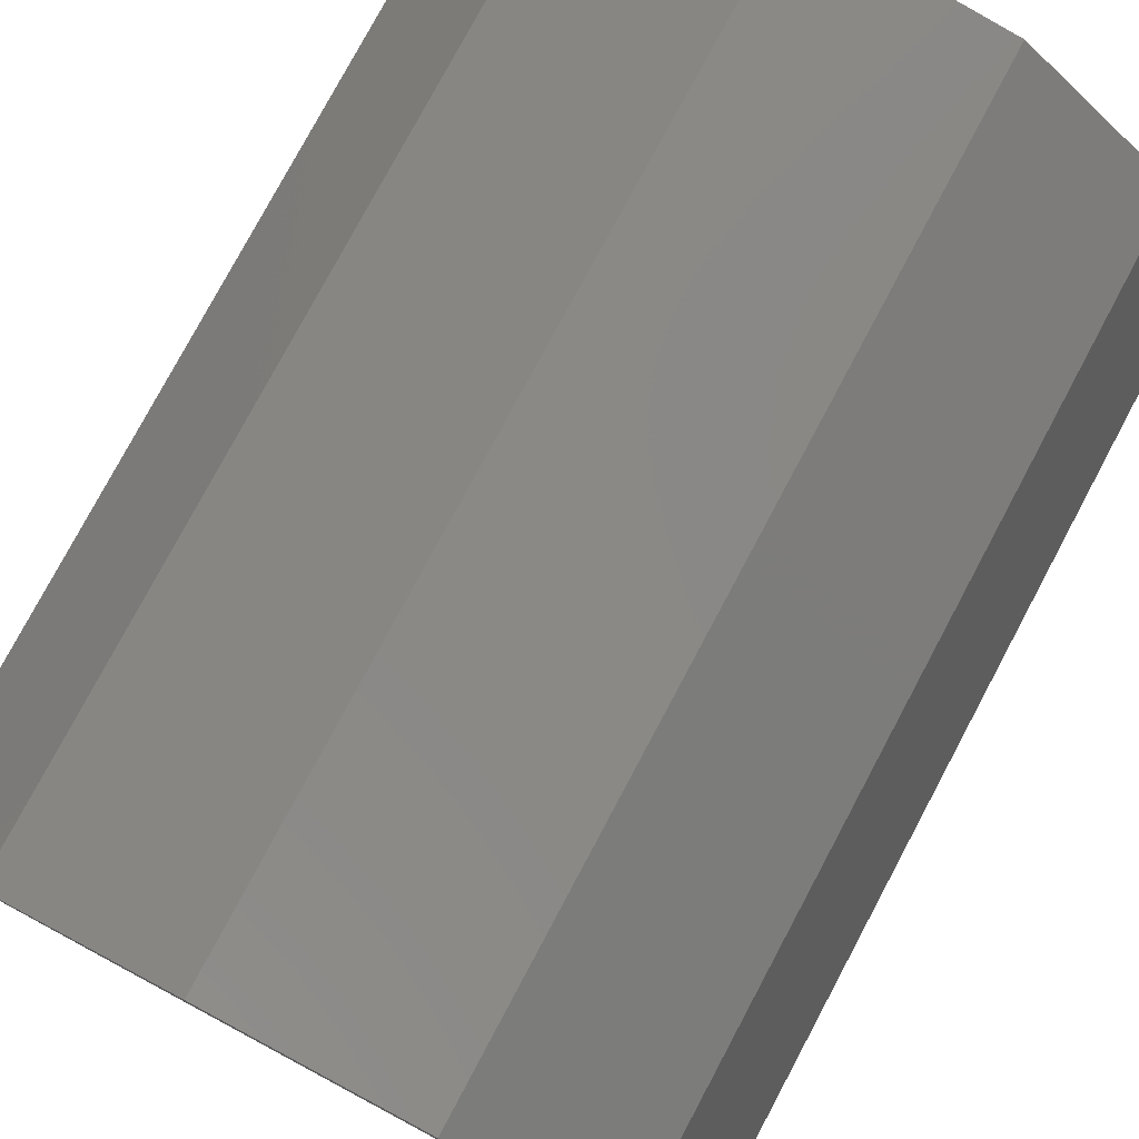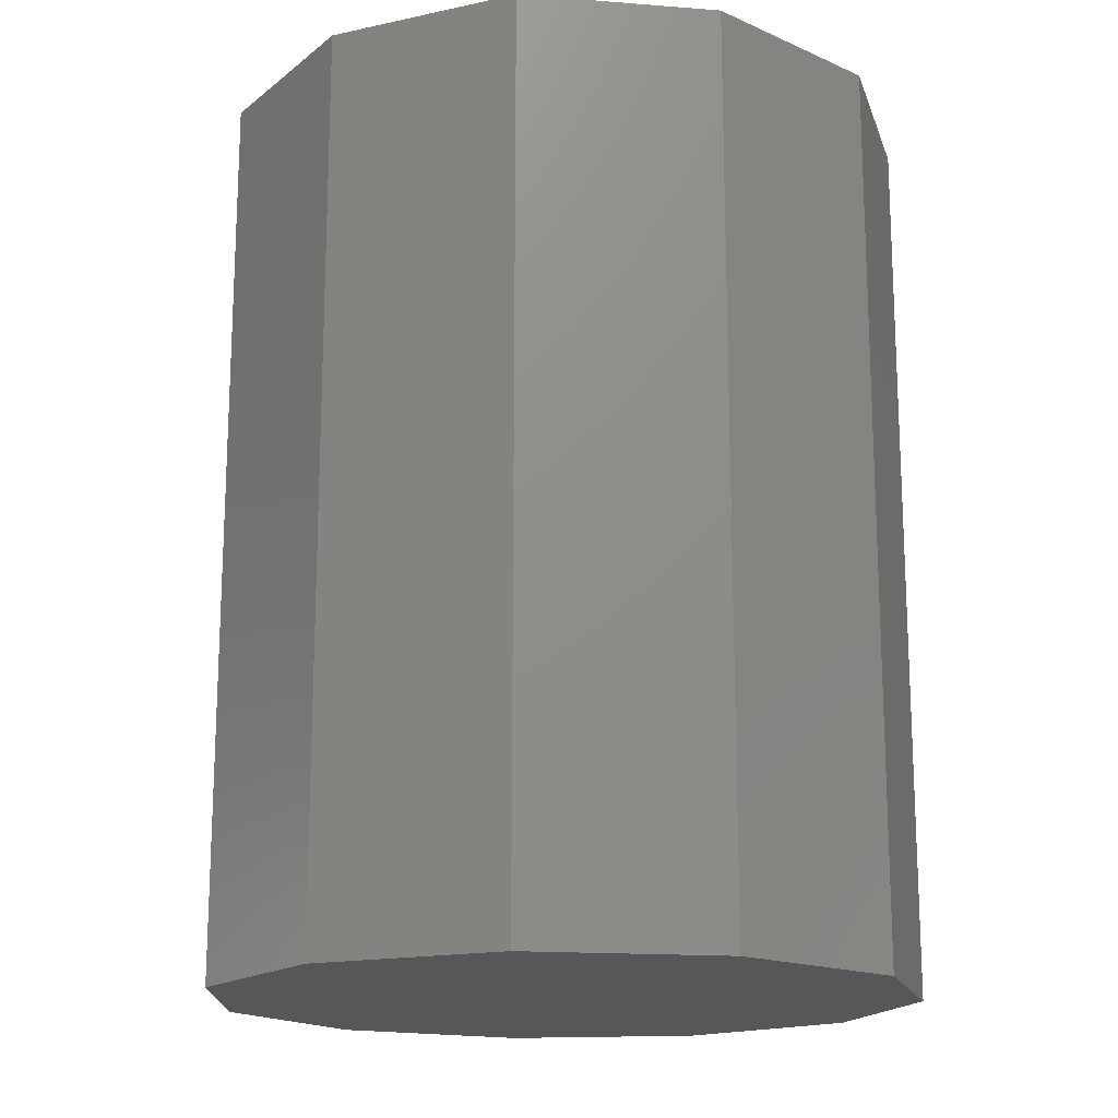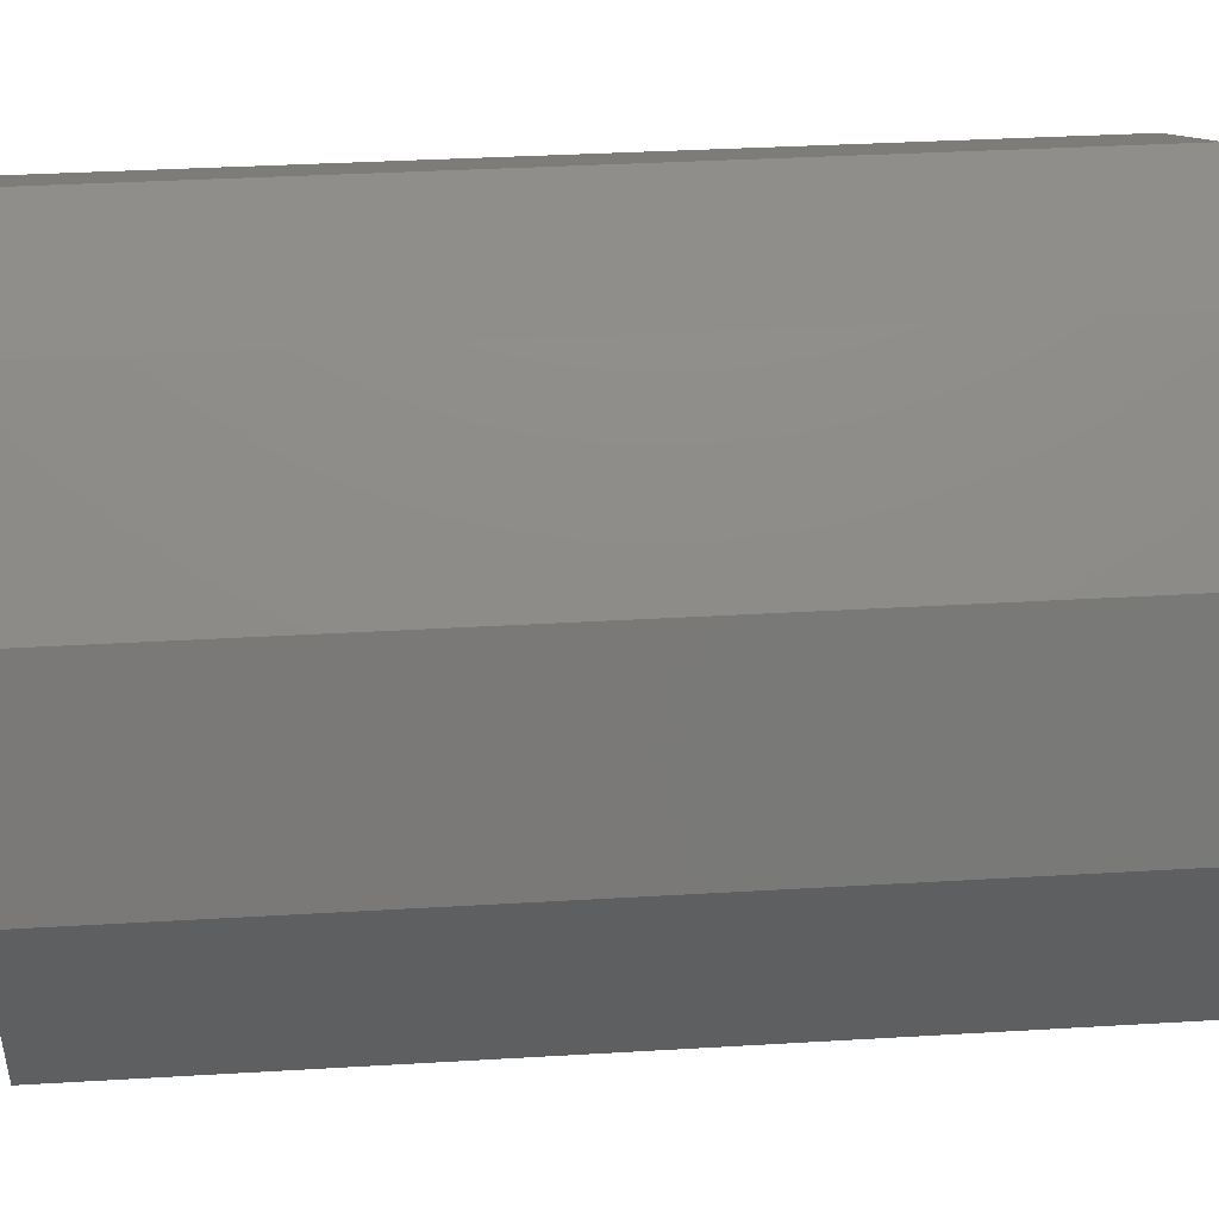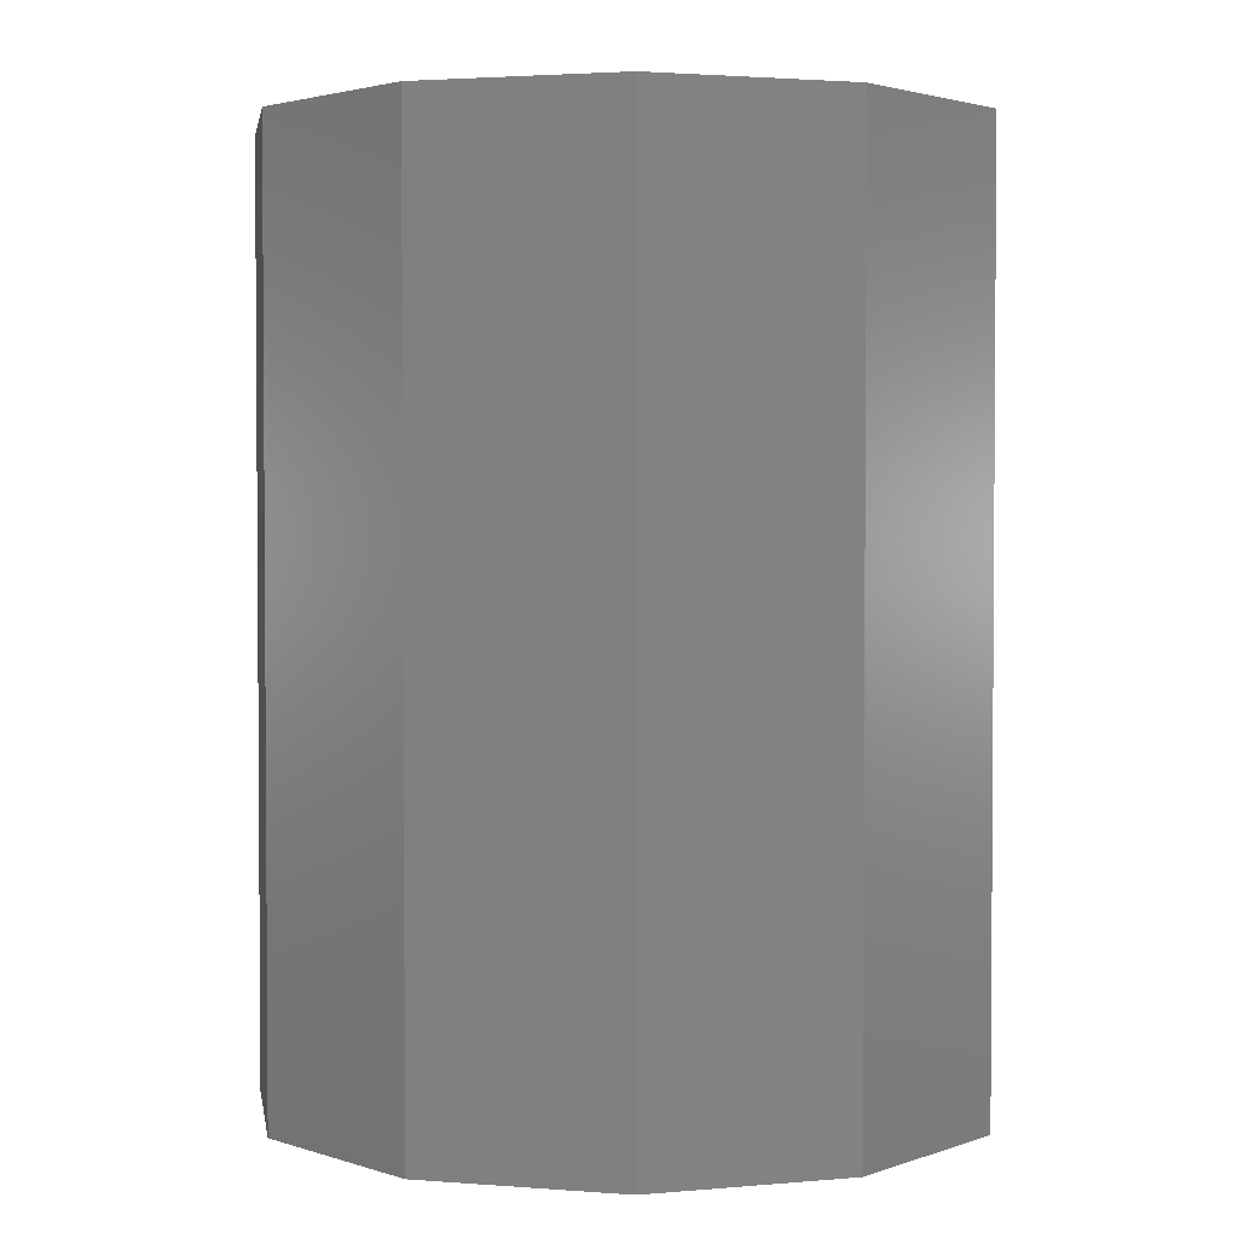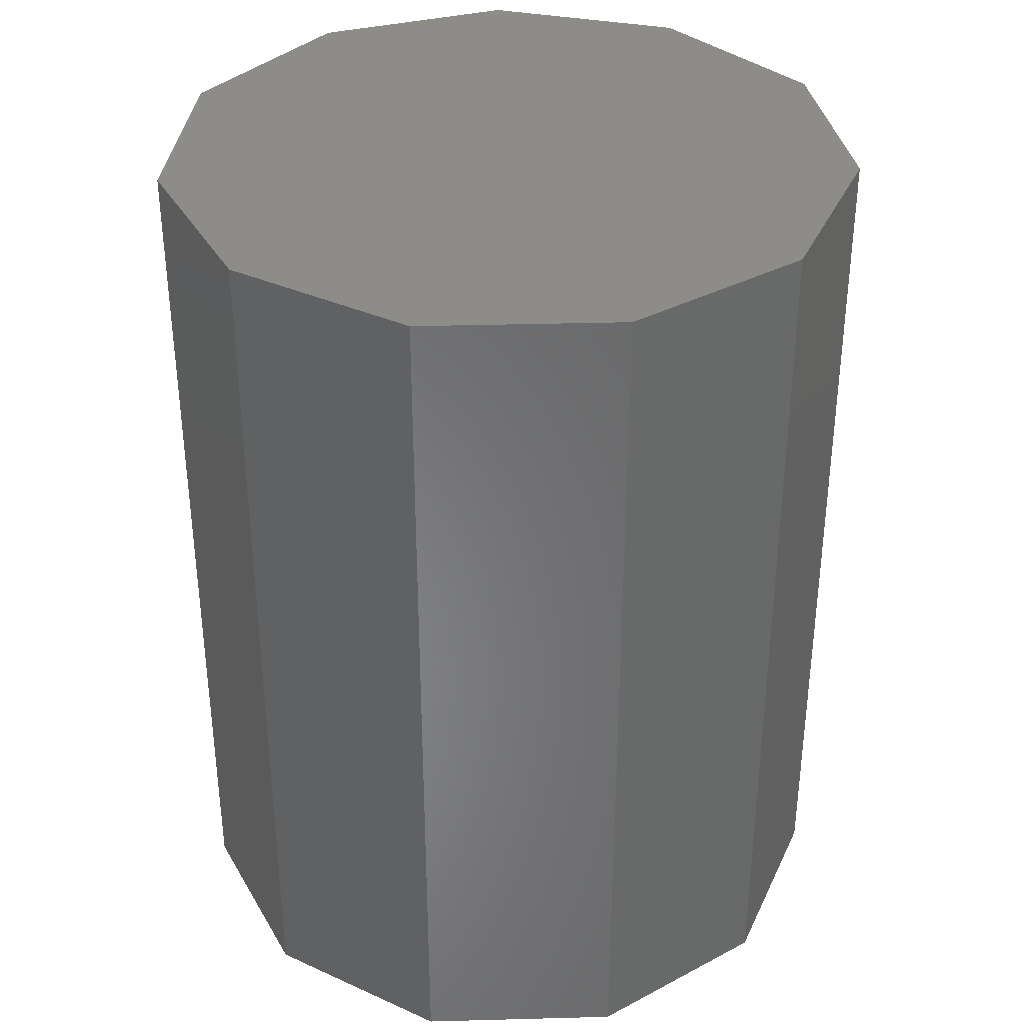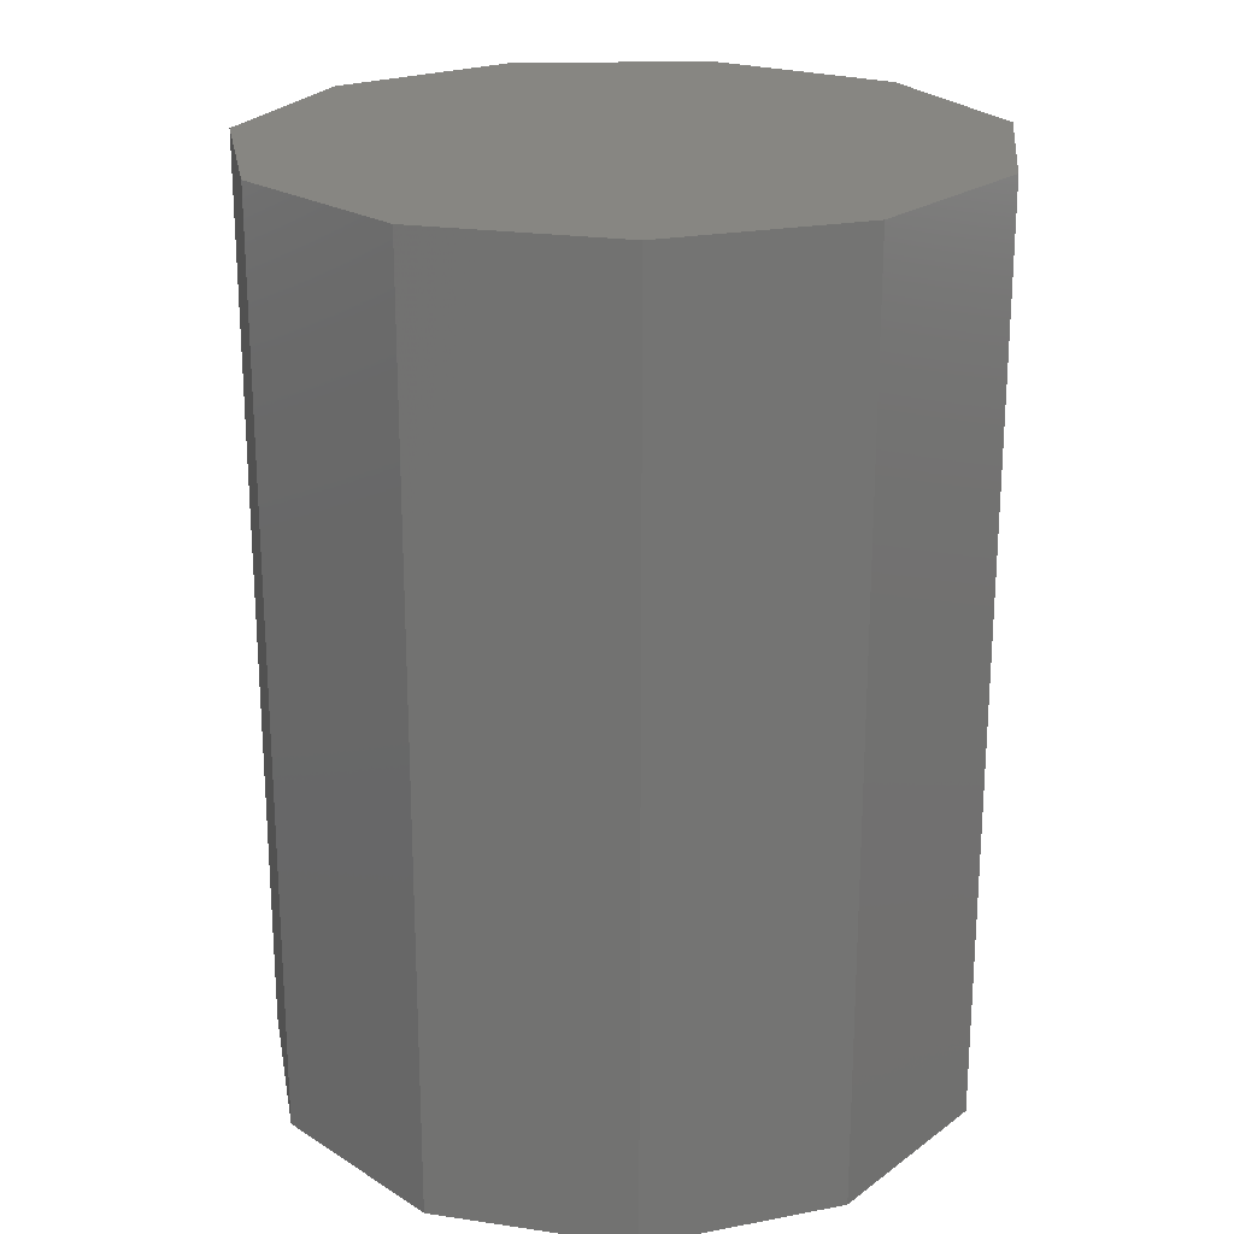
<metadata>
{"format":"stl","ext":"stl","renderer":"f3d","projection":"perspective","resolution":1024,"background":"white","views":[{"elev":78.4,"azim":28.1,"up":"+Y"},{"elev":-16.8,"azim":-131.7,"up":"+Z"},{"elev":34.5,"azim":85.4,"up":"+Y"},{"elev":2.5,"azim":-172.9,"up":"+Z"},{"elev":35.7,"azim":-59.3,"up":"+Z"},{"elev":22.4,"azim":-173.8,"up":"+Z"}]}
</metadata>
<code>
# stl→obj: 22 verts, 40 faces
v -0.465 1.3 1.44
v -0.4706 1.319 1.35
v -0.4706 1.319 1.44
v -0.465 1.3 1.35
v -0.4855 1.332 1.44
v -0.4855 1.332 1.35
v -0.505 1.335 1.44
v -0.505 1.335 1.35
v -0.5229 1.326 1.44
v -0.5229 1.326 1.35
v -0.5336 1.31 1.35
v -0.5336 1.31 1.44
v -0.5336 1.29 1.35
v -0.5336 1.29 1.44
v -0.5229 1.274 1.35
v -0.5229 1.274 1.44
v -0.505 1.265 1.44
v -0.505 1.265 1.35
v -0.4855 1.268 1.44
v -0.4855 1.268 1.35
v -0.4706 1.281 1.44
v -0.4706 1.281 1.35
f 1 2 3
f 2 1 4
f 2 5 3
f 5 2 6
f 6 7 5
f 7 6 8
f 8 9 7
f 9 8 10
f 11 9 10
f 9 11 12
f 13 12 11
f 12 13 14
f 15 14 13
f 14 15 16
f 15 17 16
f 17 15 18
f 18 19 17
f 19 18 20
f 20 21 19
f 21 20 22
f 21 4 1
f 4 21 22
f 22 2 4
f 20 2 22
f 20 6 2
f 18 6 20
f 18 8 6
f 15 8 18
f 15 10 8
f 13 10 15
f 10 13 11
f 3 21 1
f 5 21 3
f 5 19 21
f 7 19 5
f 7 17 19
f 9 17 7
f 9 16 17
f 12 16 9
f 16 12 14

</code>
